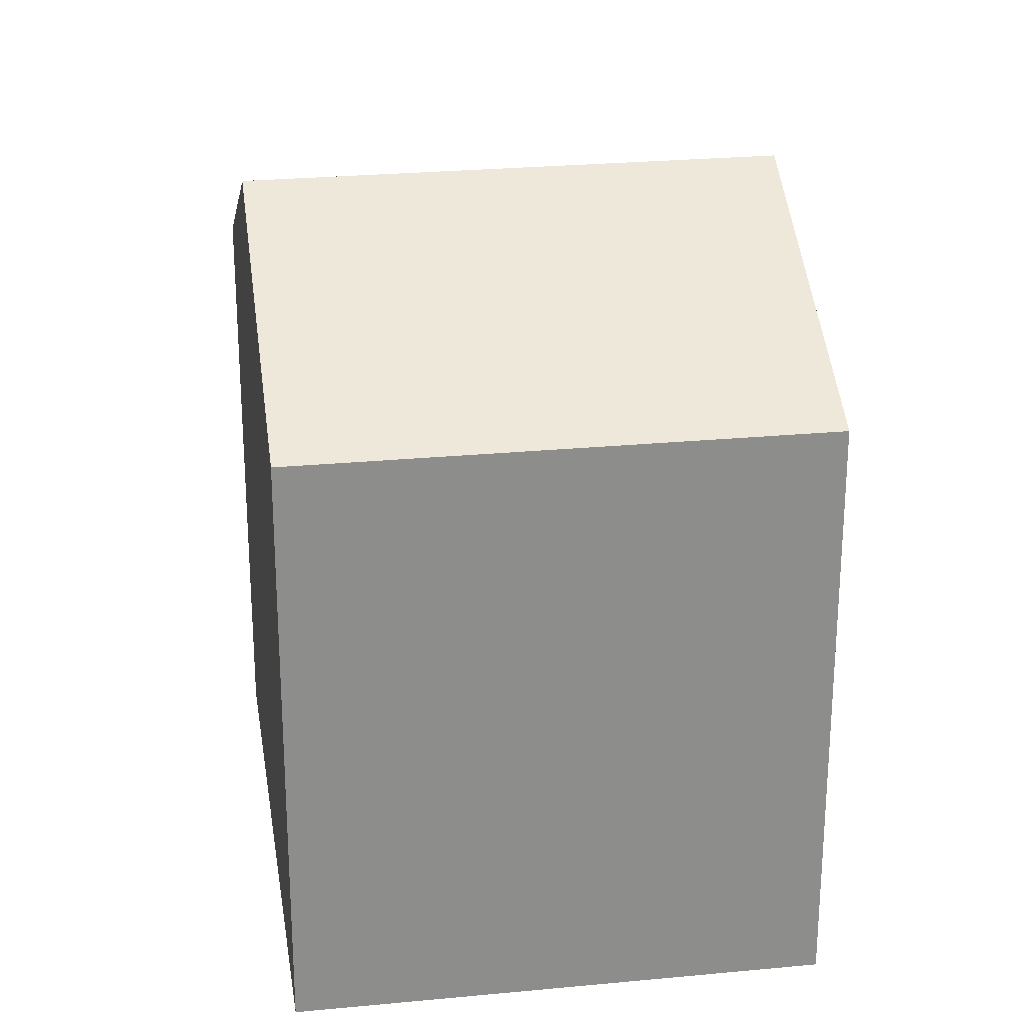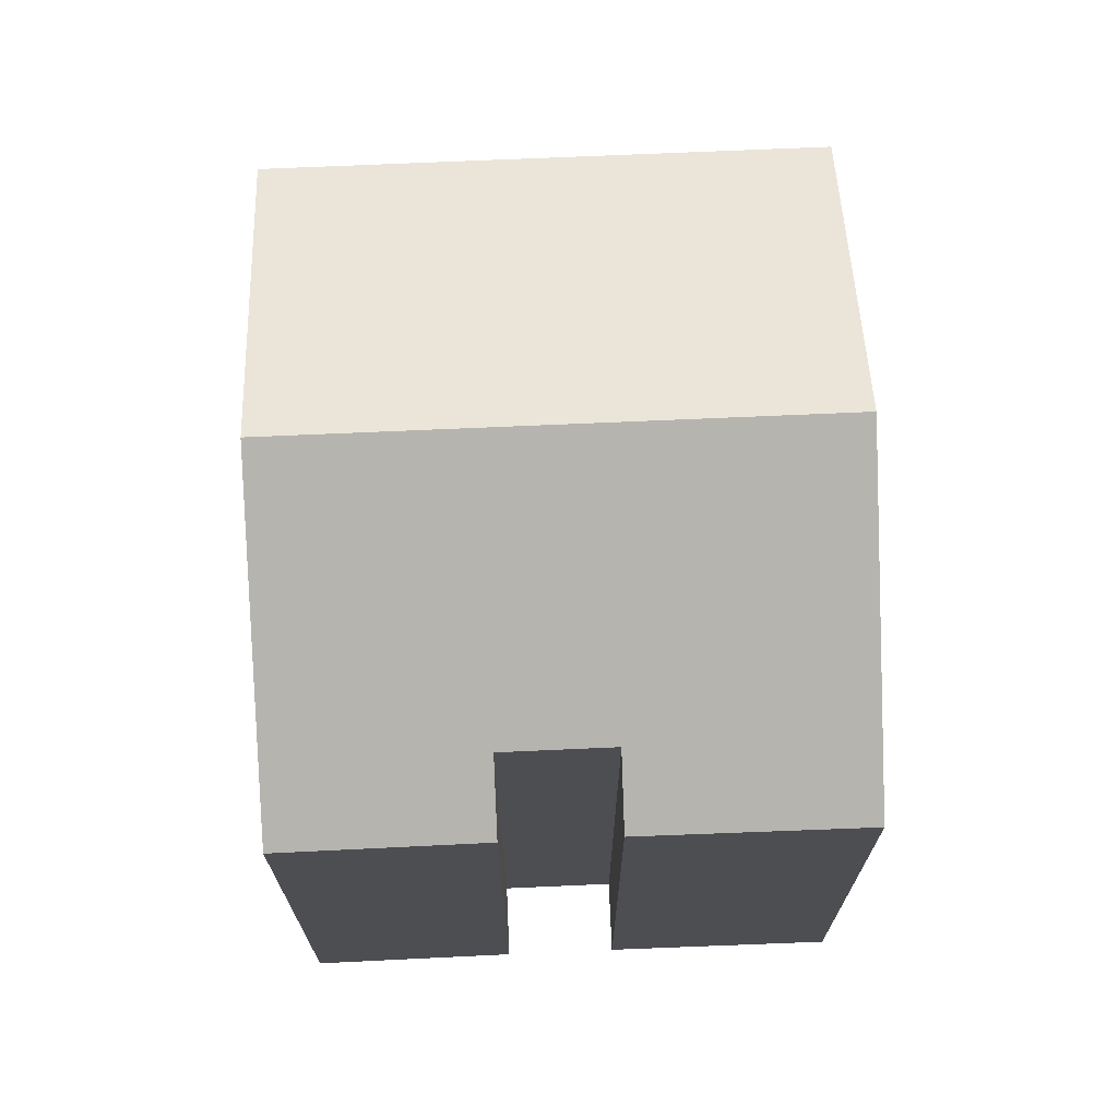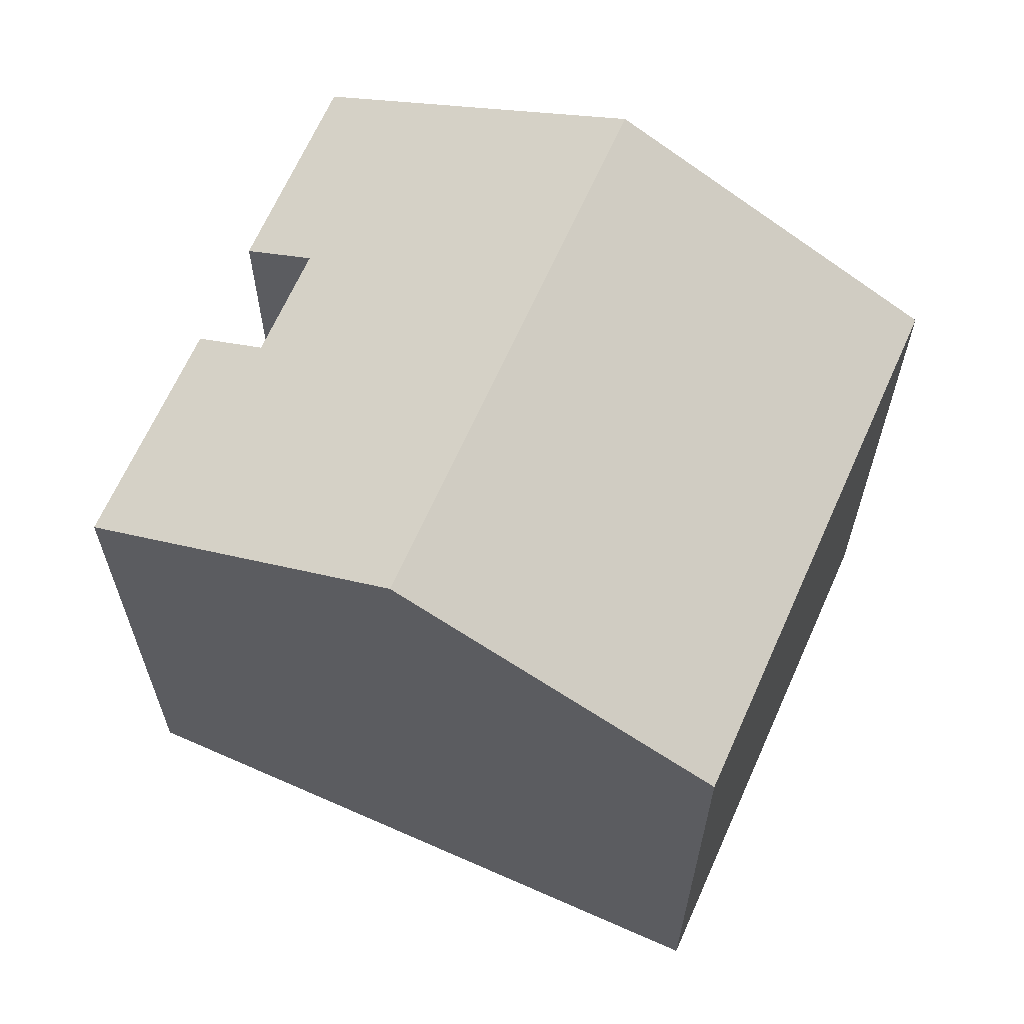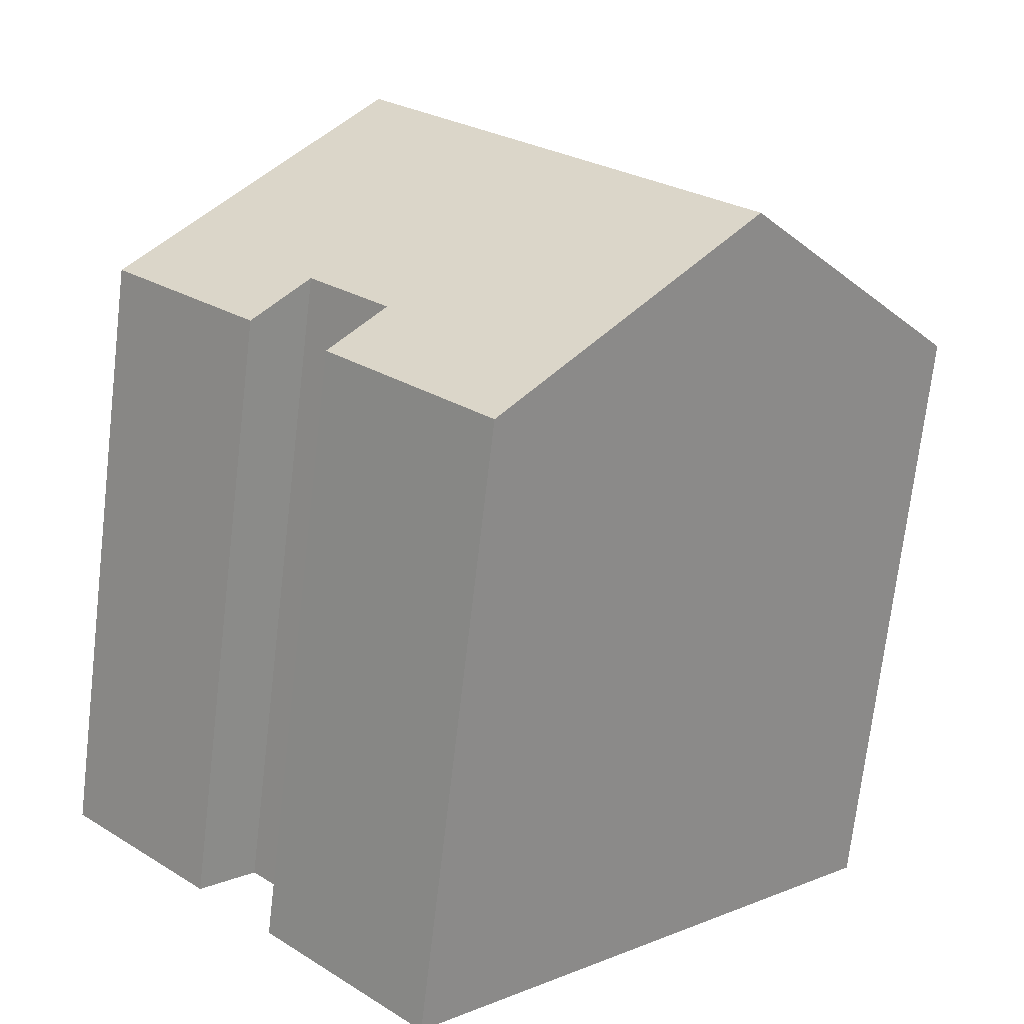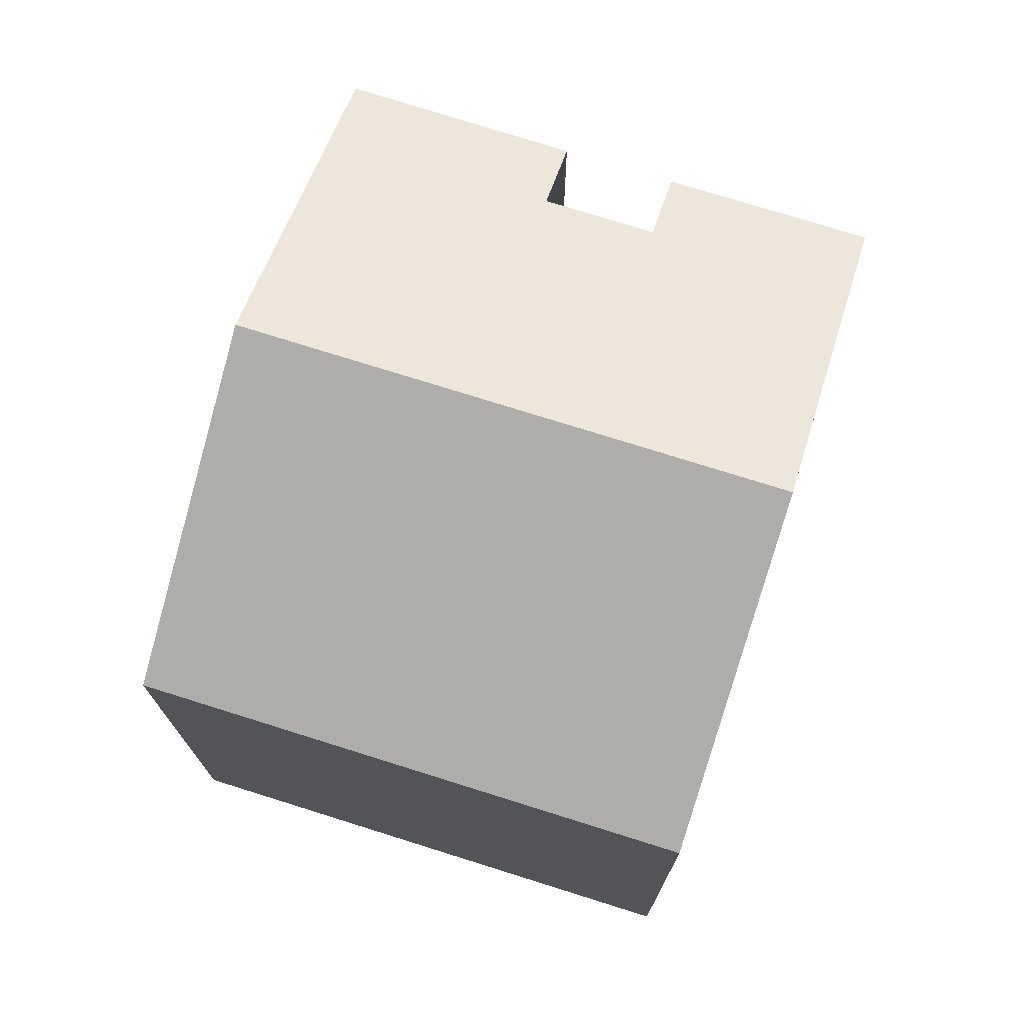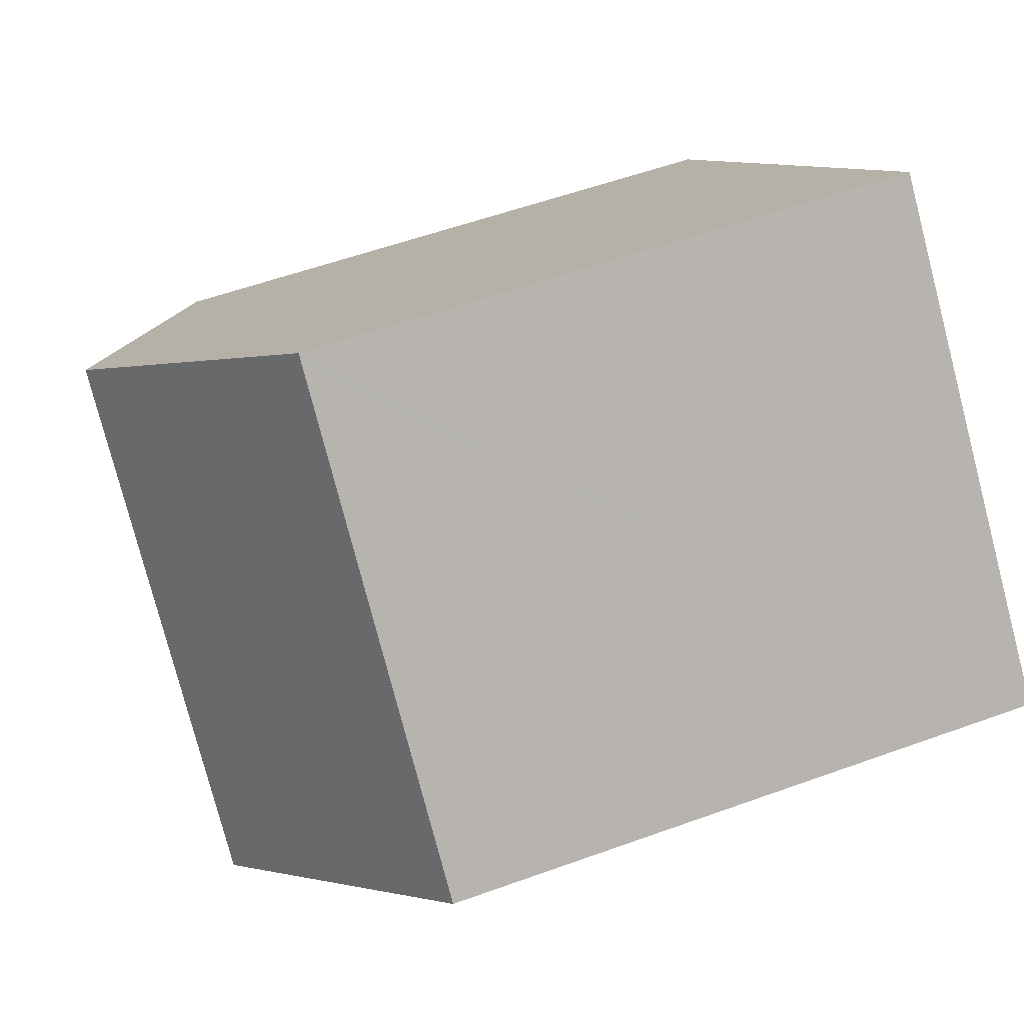
<metadata>
{"format":"obj","ext":"obj","renderer":"f3d","projection":"perspective","resolution":1024,"background":"white","views":[{"elev":25.9,"azim":-54.0,"up":"+Y"},{"elev":72.8,"azim":132.2,"up":"+Y"},{"elev":65.9,"azim":-111.4,"up":"+Y"},{"elev":-71.7,"azim":173.3,"up":"+Z"},{"elev":75.4,"azim":-27.9,"up":"+Y"},{"elev":55.2,"azim":-111.0,"up":"+Z"}]}
</metadata>
<code>
v  3.227 10.71 -3.187
v  8.667 8.441 -4.116
v  6.455 8.434 -6.375
v  7.955 8.943 -3.414
v  9.041 8.942 -2.318
v  8.52 10.71 2.167
v  11.76 8.434 -1.01
v  9.753 8.44 -3.02
v  0 8.435 5.165e-16
v  5.146 8.433 5.21
v  5.279 8.433 5.345
v  8.667 2.52e-16 -4.116
v  6.455 3.904e-16 -6.375
v  9.753 1.849e-16 -3.02
v  11.76 6.184e-17 -1.01
v  7.955 2.09e-16 -3.414
v  9.041 1.419e-16 -2.318
v  0 0 0
v  3.227 1.951e-16 -3.187
v  5.279 -3.273e-16 5.345
v  5.146 -3.19e-16 5.21
v  8.52 -1.327e-16 2.167
g defaultobject
f 1 2 3
f 2 1 4
f 4 1 5
f 5 1 6
f 5 6 7
f 7 8 5
f 9 6 1
f 6 9 10
f 6 10 11
f 12 3 2
f 3 12 13
f 7 14 8
f 14 7 15
f 5 16 4
f 16 5 17
f 13 1 3
f 1 13 9
f 9 13 18
f 18 13 19
f 8 17 5
f 17 8 14
f 18 10 9
f 10 18 11
f 11 18 20
f 20 18 21
f 20 6 11
f 6 20 7
f 7 20 15
f 15 20 22
f 16 2 4
f 2 16 12
f 22 14 15
f 14 22 20
f 14 20 21
f 14 21 17
f 17 21 18
f 17 18 16
f 16 18 19
f 16 19 13
f 13 12 16

</code>
